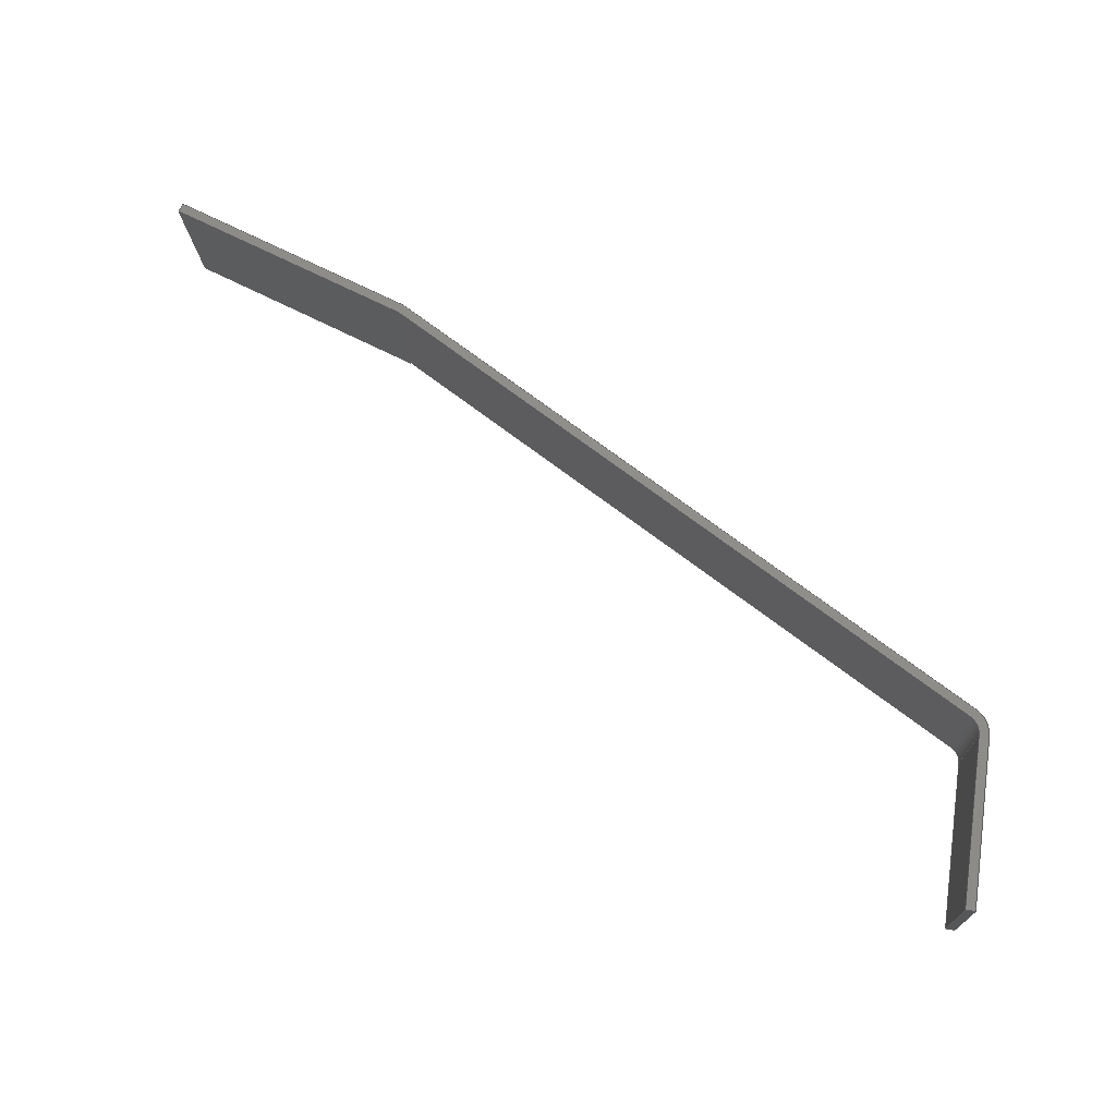
<metadata>
{"format":"step","ext":"step","renderer":"f3d","projection":"perspective","resolution":1024,"background":"white","views":[{"elev":56.9,"azim":7.9,"up":"+Y"}]}
</metadata>
<code>
ISO-10303-21;
DATA;
#1=PROPERTY_DEFINITION_REPRESENTATION(#5,#3);
#2=PROPERTY_DEFINITION_REPRESENTATION(#6,#4);
#3=REPRESENTATION('',(#7),#448);
#4=REPRESENTATION('',(#8),#448);
#5=PROPERTY_DEFINITION('pmi validation property','',#453);
#6=PROPERTY_DEFINITION('pmi validation property','',#453);
#7=VALUE_REPRESENTATION_ITEM('number of annotations',COUNT_MEASURE(0));
#8=VALUE_REPRESENTATION_ITEM('number of views',COUNT_MEASURE(0));
#9=SHAPE_REPRESENTATION_RELATIONSHIP('','',#274,#10);
#10=ADVANCED_BREP_SHAPE_REPRESENTATION('',(#272),#448);
#11=CYLINDRICAL_SURFACE('',#291,0.003175);
#12=CYLINDRICAL_SURFACE('',#292,0.003175);
#13=CYLINDRICAL_SURFACE('',#296,0.004763);
#14=CYLINDRICAL_SURFACE('',#297,0.004763);
#15=CIRCLE('',#278,0.003175);
#16=CIRCLE('',#279,0.003175);
#17=CIRCLE('',#280,0.004763);
#18=CIRCLE('',#281,0.004763);
#19=CIRCLE('',#284,0.004763);
#20=CIRCLE('',#285,0.004763);
#21=CIRCLE('',#286,0.003175);
#22=CIRCLE('',#287,0.003175);
#23=ORIENTED_EDGE('',*,*,#95,.F.);
#24=ORIENTED_EDGE('',*,*,#96,.T.);
#25=ORIENTED_EDGE('',*,*,#97,.T.);
#26=ORIENTED_EDGE('',*,*,#98,.F.);
#27=ORIENTED_EDGE('',*,*,#99,.F.);
#28=ORIENTED_EDGE('',*,*,#100,.F.);
#29=ORIENTED_EDGE('',*,*,#101,.F.);
#30=ORIENTED_EDGE('',*,*,#102,.F.);
#31=ORIENTED_EDGE('',*,*,#103,.F.);
#32=ORIENTED_EDGE('',*,*,#97,.F.);
#33=ORIENTED_EDGE('',*,*,#104,.T.);
#34=ORIENTED_EDGE('',*,*,#105,.T.);
#35=ORIENTED_EDGE('',*,*,#106,.T.);
#36=ORIENTED_EDGE('',*,*,#107,.T.);
#37=ORIENTED_EDGE('',*,*,#108,.T.);
#38=ORIENTED_EDGE('',*,*,#109,.T.);
#39=ORIENTED_EDGE('',*,*,#109,.F.);
#40=ORIENTED_EDGE('',*,*,#110,.F.);
#41=ORIENTED_EDGE('',*,*,#111,.T.);
#42=ORIENTED_EDGE('',*,*,#112,.T.);
#43=ORIENTED_EDGE('',*,*,#113,.T.);
#44=ORIENTED_EDGE('',*,*,#114,.T.);
#45=ORIENTED_EDGE('',*,*,#115,.T.);
#46=ORIENTED_EDGE('',*,*,#116,.T.);
#47=ORIENTED_EDGE('',*,*,#95,.T.);
#48=ORIENTED_EDGE('',*,*,#117,.F.);
#49=ORIENTED_EDGE('',*,*,#118,.F.);
#50=ORIENTED_EDGE('',*,*,#119,.F.);
#51=ORIENTED_EDGE('',*,*,#120,.F.);
#52=ORIENTED_EDGE('',*,*,#121,.F.);
#53=ORIENTED_EDGE('',*,*,#111,.F.);
#54=ORIENTED_EDGE('',*,*,#122,.T.);
#55=ORIENTED_EDGE('',*,*,#121,.T.);
#56=ORIENTED_EDGE('',*,*,#123,.T.);
#57=ORIENTED_EDGE('',*,*,#99,.T.);
#58=ORIENTED_EDGE('',*,*,#112,.F.);
#59=ORIENTED_EDGE('',*,*,#119,.T.);
#60=ORIENTED_EDGE('',*,*,#124,.T.);
#61=ORIENTED_EDGE('',*,*,#101,.T.);
#62=ORIENTED_EDGE('',*,*,#125,.T.);
#63=ORIENTED_EDGE('',*,*,#103,.T.);
#64=ORIENTED_EDGE('',*,*,#126,.T.);
#65=ORIENTED_EDGE('',*,*,#117,.T.);
#66=ORIENTED_EDGE('',*,*,#98,.T.);
#67=ORIENTED_EDGE('',*,*,#118,.T.);
#68=ORIENTED_EDGE('',*,*,#126,.F.);
#69=ORIENTED_EDGE('',*,*,#102,.T.);
#70=ORIENTED_EDGE('',*,*,#124,.F.);
#71=ORIENTED_EDGE('',*,*,#120,.T.);
#72=ORIENTED_EDGE('',*,*,#125,.F.);
#73=ORIENTED_EDGE('',*,*,#100,.T.);
#74=ORIENTED_EDGE('',*,*,#123,.F.);
#75=ORIENTED_EDGE('',*,*,#122,.F.);
#76=ORIENTED_EDGE('',*,*,#110,.T.);
#77=ORIENTED_EDGE('',*,*,#108,.F.);
#78=ORIENTED_EDGE('',*,*,#127,.F.);
#79=ORIENTED_EDGE('',*,*,#114,.F.);
#80=ORIENTED_EDGE('',*,*,#128,.F.);
#81=ORIENTED_EDGE('',*,*,#106,.F.);
#82=ORIENTED_EDGE('',*,*,#129,.F.);
#83=ORIENTED_EDGE('',*,*,#104,.F.);
#84=ORIENTED_EDGE('',*,*,#96,.F.);
#85=ORIENTED_EDGE('',*,*,#116,.F.);
#86=ORIENTED_EDGE('',*,*,#130,.F.);
#87=ORIENTED_EDGE('',*,*,#115,.F.);
#88=ORIENTED_EDGE('',*,*,#129,.T.);
#89=ORIENTED_EDGE('',*,*,#105,.F.);
#90=ORIENTED_EDGE('',*,*,#130,.T.);
#91=ORIENTED_EDGE('',*,*,#113,.F.);
#92=ORIENTED_EDGE('',*,*,#127,.T.);
#93=ORIENTED_EDGE('',*,*,#107,.F.);
#94=ORIENTED_EDGE('',*,*,#128,.T.);
#95=EDGE_CURVE('',#131,#132,#155,.T.);
#96=EDGE_CURVE('',#131,#133,#156,.T.);
#97=EDGE_CURVE('',#133,#134,#157,.T.);
#98=EDGE_CURVE('',#132,#134,#158,.T.);
#99=EDGE_CURVE('',#135,#136,#159,.T.);
#100=EDGE_CURVE('',#137,#135,#15,.F.);
#101=EDGE_CURVE('',#138,#137,#160,.T.);
#102=EDGE_CURVE('',#139,#138,#16,.F.);
#103=EDGE_CURVE('',#134,#139,#161,.T.);
#104=EDGE_CURVE('',#133,#140,#162,.T.);
#105=EDGE_CURVE('',#140,#141,#17,.F.);
#106=EDGE_CURVE('',#141,#142,#163,.T.);
#107=EDGE_CURVE('',#142,#143,#18,.F.);
#108=EDGE_CURVE('',#143,#144,#164,.T.);
#109=EDGE_CURVE('',#144,#136,#165,.T.);
#110=EDGE_CURVE('',#145,#144,#166,.T.);
#111=EDGE_CURVE('',#145,#146,#167,.T.);
#112=EDGE_CURVE('',#146,#136,#168,.T.);
#113=EDGE_CURVE('',#147,#148,#19,.T.);
#114=EDGE_CURVE('',#148,#149,#169,.T.);
#115=EDGE_CURVE('',#149,#150,#20,.T.);
#116=EDGE_CURVE('',#150,#131,#170,.T.);
#117=EDGE_CURVE('',#151,#132,#171,.T.);
#118=EDGE_CURVE('',#152,#151,#21,.F.);
#119=EDGE_CURVE('',#153,#152,#172,.T.);
#120=EDGE_CURVE('',#154,#153,#22,.F.);
#121=EDGE_CURVE('',#146,#154,#173,.T.);
#122=EDGE_CURVE('',#145,#147,#174,.T.);
#123=EDGE_CURVE('',#154,#135,#175,.T.);
#124=EDGE_CURVE('',#152,#138,#176,.T.);
#125=EDGE_CURVE('',#137,#153,#177,.F.);
#126=EDGE_CURVE('',#139,#151,#178,.F.);
#127=EDGE_CURVE('',#147,#143,#179,.F.);
#128=EDGE_CURVE('',#142,#148,#180,.T.);
#129=EDGE_CURVE('',#149,#141,#181,.F.);
#130=EDGE_CURVE('',#140,#150,#182,.T.);
#131=VERTEX_POINT('',#375);
#132=VERTEX_POINT('',#376);
#133=VERTEX_POINT('',#378);
#134=VERTEX_POINT('',#380);
#135=VERTEX_POINT('',#384);
#136=VERTEX_POINT('',#385);
#137=VERTEX_POINT('',#387);
#138=VERTEX_POINT('',#389);
#139=VERTEX_POINT('',#391);
#140=VERTEX_POINT('',#394);
#141=VERTEX_POINT('',#396);
#142=VERTEX_POINT('',#398);
#143=VERTEX_POINT('',#400);
#144=VERTEX_POINT('',#402);
#145=VERTEX_POINT('',#406);
#146=VERTEX_POINT('',#408);
#147=VERTEX_POINT('',#412);
#148=VERTEX_POINT('',#413);
#149=VERTEX_POINT('',#415);
#150=VERTEX_POINT('',#417);
#151=VERTEX_POINT('',#420);
#152=VERTEX_POINT('',#422);
#153=VERTEX_POINT('',#424);
#154=VERTEX_POINT('',#426);
#155=LINE('',#374,#183);
#156=LINE('',#377,#184);
#157=LINE('',#379,#185);
#158=LINE('',#381,#186);
#159=LINE('',#383,#187);
#160=LINE('',#388,#188);
#161=LINE('',#392,#189);
#162=LINE('',#393,#190);
#163=LINE('',#397,#191);
#164=LINE('',#401,#192);
#165=LINE('',#403,#193);
#166=LINE('',#405,#194);
#167=LINE('',#407,#195);
#168=LINE('',#409,#196);
#169=LINE('',#414,#197);
#170=LINE('',#418,#198);
#171=LINE('',#419,#199);
#172=LINE('',#423,#200);
#173=LINE('',#427,#201);
#174=LINE('',#428,#202);
#175=LINE('',#430,#203);
#176=LINE('',#432,#204);
#177=LINE('',#433,#205);
#178=LINE('',#435,#206);
#179=LINE('',#439,#207);
#180=LINE('',#441,#208);
#181=LINE('',#442,#209);
#182=LINE('',#444,#210);
#183=VECTOR('',#302,1);
#184=VECTOR('',#303,1);
#185=VECTOR('',#304,1);
#186=VECTOR('',#305,1);
#187=VECTOR('',#308,1);
#188=VECTOR('',#311,1);
#189=VECTOR('',#314,1);
#190=VECTOR('',#315,1);
#191=VECTOR('',#318,1);
#192=VECTOR('',#321,1);
#193=VECTOR('',#322,1);
#194=VECTOR('',#325,1);
#195=VECTOR('',#326,1);
#196=VECTOR('',#327,1);
#197=VECTOR('',#332,1);
#198=VECTOR('',#335,1);
#199=VECTOR('',#336,1);
#200=VECTOR('',#339,1);
#201=VECTOR('',#342,1);
#202=VECTOR('',#343,1);
#203=VECTOR('',#346,1);
#204=VECTOR('',#349,1);
#205=VECTOR('',#350,1);
#206=VECTOR('',#353,1);
#207=VECTOR('',#360,1);
#208=VECTOR('',#363,1);
#209=VECTOR('',#364,1);
#210=VECTOR('',#367,1);
#211=EDGE_LOOP('',(#23,#24,#25,#26));
#212=EDGE_LOOP('',(#27,#28,#29,#30,#31,#32,#33,#34,#35,#36,#37,#38));
#213=EDGE_LOOP('',(#39,#40,#41,#42));
#214=EDGE_LOOP('',(#43,#44,#45,#46,#47,#48,#49,#50,#51,#52,#53,#54));
#215=EDGE_LOOP('',(#55,#56,#57,#58));
#216=EDGE_LOOP('',(#59,#60,#61,#62));
#217=EDGE_LOOP('',(#63,#64,#65,#66));
#218=EDGE_LOOP('',(#67,#68,#69,#70));
#219=EDGE_LOOP('',(#71,#72,#73,#74));
#220=EDGE_LOOP('',(#75,#76,#77,#78));
#221=EDGE_LOOP('',(#79,#80,#81,#82));
#222=EDGE_LOOP('',(#83,#84,#85,#86));
#223=EDGE_LOOP('',(#87,#88,#89,#90));
#224=EDGE_LOOP('',(#91,#92,#93,#94));
#225=FACE_BOUND('',#211,.T.);
#226=FACE_BOUND('',#212,.T.);
#227=FACE_BOUND('',#213,.T.);
#228=FACE_BOUND('',#214,.T.);
#229=FACE_BOUND('',#215,.T.);
#230=FACE_BOUND('',#216,.T.);
#231=FACE_BOUND('',#217,.T.);
#232=FACE_BOUND('',#218,.T.);
#233=FACE_BOUND('',#219,.T.);
#234=FACE_BOUND('',#220,.T.);
#235=FACE_BOUND('',#221,.T.);
#236=FACE_BOUND('',#222,.T.);
#237=FACE_BOUND('',#223,.T.);
#238=FACE_BOUND('',#224,.T.);
#239=PLANE('',#276);
#240=PLANE('',#277);
#241=PLANE('',#282);
#242=PLANE('',#283);
#243=PLANE('',#288);
#244=PLANE('',#289);
#245=PLANE('',#290);
#246=PLANE('',#293);
#247=PLANE('',#294);
#248=PLANE('',#295);
#249=ADVANCED_FACE('',(#225),#239,.T.);
#250=ADVANCED_FACE('',(#226),#240,.T.);
#251=ADVANCED_FACE('',(#227),#241,.F.);
#252=ADVANCED_FACE('',(#228),#242,.T.);
#253=ADVANCED_FACE('',(#229),#243,.T.);
#254=ADVANCED_FACE('',(#230),#244,.T.);
#255=ADVANCED_FACE('',(#231),#245,.T.);
#256=ADVANCED_FACE('',(#232),#11,.F.);
#257=ADVANCED_FACE('',(#233),#12,.F.);
#258=ADVANCED_FACE('',(#234),#246,.F.);
#259=ADVANCED_FACE('',(#235),#247,.F.);
#260=ADVANCED_FACE('',(#236),#248,.F.);
#261=ADVANCED_FACE('',(#237),#13,.T.);
#262=ADVANCED_FACE('',(#238),#14,.T.);
#263=CLOSED_SHELL('',(#249,#250,#251,#252,#253,#254,#255,#256,#257,#258,
#259,#260,#261,#262));
#264=STYLED_ITEM('',(#265),#272);
#265=PRESENTATION_STYLE_ASSIGNMENT((#266));
#266=SURFACE_STYLE_USAGE(.BOTH.,#267);
#267=SURFACE_SIDE_STYLE('',(#268));
#268=SURFACE_STYLE_FILL_AREA(#269);
#269=FILL_AREA_STYLE('',(#270));
#270=FILL_AREA_STYLE_COLOUR('',#271);
#271=COLOUR_RGB('',0.2627,0.2824,0.302);
#272=MANIFOLD_SOLID_BREP('bulkheads8',#263);
#273=SHAPE_DEFINITION_REPRESENTATION(#453,#274);
#274=SHAPE_REPRESENTATION('bulkheads8',(#275),#448);
#275=AXIS2_PLACEMENT_3D('',#372,#298,#299);
#276=AXIS2_PLACEMENT_3D('',#373,#300,#301);
#277=AXIS2_PLACEMENT_3D('',#382,#306,#307);
#278=AXIS2_PLACEMENT_3D('',#386,#309,#310);
#279=AXIS2_PLACEMENT_3D('',#390,#312,#313);
#280=AXIS2_PLACEMENT_3D('',#395,#316,#317);
#281=AXIS2_PLACEMENT_3D('',#399,#319,#320);
#282=AXIS2_PLACEMENT_3D('',#404,#323,#324);
#283=AXIS2_PLACEMENT_3D('',#410,#328,#329);
#284=AXIS2_PLACEMENT_3D('',#411,#330,#331);
#285=AXIS2_PLACEMENT_3D('',#416,#333,#334);
#286=AXIS2_PLACEMENT_3D('',#421,#337,#338);
#287=AXIS2_PLACEMENT_3D('',#425,#340,#341);
#288=AXIS2_PLACEMENT_3D('',#429,#344,#345);
#289=AXIS2_PLACEMENT_3D('',#431,#347,#348);
#290=AXIS2_PLACEMENT_3D('',#434,#351,#352);
#291=AXIS2_PLACEMENT_3D('',#436,#354,#355);
#292=AXIS2_PLACEMENT_3D('',#437,#356,#357);
#293=AXIS2_PLACEMENT_3D('',#438,#358,#359);
#294=AXIS2_PLACEMENT_3D('',#440,#361,#362);
#295=AXIS2_PLACEMENT_3D('',#443,#365,#366);
#296=AXIS2_PLACEMENT_3D('',#445,#368,#369);
#297=AXIS2_PLACEMENT_3D('',#446,#370,#371);
#298=DIRECTION('',(0,0,1));
#299=DIRECTION('',(1,0,0));
#300=DIRECTION('',(-0.9437,0.09391,-0.3172));
#301=DIRECTION('',(-9.412e-17,-0.9589,-0.2839));
#302=DIRECTION('',(-0.3308,-0.2679,0.9049));
#303=DIRECTION('',(-9.412e-17,-0.9589,-0.2839));
#304=DIRECTION('',(-0.3308,-0.2679,0.9049));
#305=DIRECTION('',(-9.412e-17,-0.9589,-0.2839));
#306=DIRECTION('',(-9.412e-17,-0.9589,-0.2839));
#307=DIRECTION('',(1.225e-16,-0.2839,0.9589));
#308=DIRECTION('',(1.225e-16,-0.2839,0.9589));
#309=DIRECTION('',(9.604e-17,0.9589,0.2839));
#310=DIRECTION('',(0,-0.2839,0.9589));
#311=DIRECTION('',(0.867,-0.1414,0.4777));
#312=DIRECTION('',(3.784e-17,0.9589,0.2839));
#313=DIRECTION('',(0,-0.2839,0.9589));
#314=DIRECTION('',(0.9437,-0.09391,0.3172));
#315=DIRECTION('',(0.9437,-0.09391,0.3172));
#316=DIRECTION('',(-1.702e-16,0.9589,0.2839));
#317=DIRECTION('',(0,-0.2839,0.9589));
#318=DIRECTION('',(0.867,-0.1414,0.4777));
#319=DIRECTION('',(1.101e-16,0.9589,0.2839));
#320=DIRECTION('',(0,-0.2839,0.9589));
#321=DIRECTION('',(1.225e-16,-0.2839,0.9589));
#322=DIRECTION('',(-1,5.548e-17,1.441e-16));
#323=DIRECTION('',(-1.225e-16,0.2839,-0.9589));
#324=DIRECTION('',(-9.412e-17,-0.9589,-0.2839));
#325=DIRECTION('',(-9.412e-17,-0.9589,-0.2839));
#326=DIRECTION('',(-1,5.548e-17,1.441e-16));
#327=DIRECTION('',(-9.412e-17,-0.9589,-0.2839));
#328=DIRECTION('',(6.402e-17,0.9589,0.2839));
#329=DIRECTION('',(0,-0.2839,0.9589));
#330=DIRECTION('',(1.101e-16,0.9589,0.2839));
#331=DIRECTION('',(0,-0.2839,0.9589));
#332=DIRECTION('',(-0.867,0.1414,-0.4777));
#333=DIRECTION('',(-1.702e-16,0.9589,0.2839));
#334=DIRECTION('',(0,-0.2839,0.9589));
#335=DIRECTION('',(-0.9437,0.09391,-0.3172));
#336=DIRECTION('',(-0.9437,0.09391,-0.3172));
#337=DIRECTION('',(-1.135e-16,-0.9589,-0.2839));
#338=DIRECTION('',(0,0.2839,-0.9589));
#339=DIRECTION('',(-0.867,0.1414,-0.4777));
#340=DIRECTION('',(-6.402e-17,-0.9589,-0.2839));
#341=DIRECTION('',(0,0.2839,-0.9589));
#342=DIRECTION('',(-1.225e-16,0.2839,-0.9589));
#343=DIRECTION('',(-1.225e-16,0.2839,-0.9589));
#344=DIRECTION('',(-1,5.548e-17,1.441e-16));
#345=DIRECTION('',(1.441e-16,0,1));
#346=DIRECTION('',(-9.412e-17,-0.9589,-0.2839));
#347=DIRECTION('',(-0.4982,-0.2461,0.8314));
#348=DIRECTION('',(0.8578,0,0.5141));
#349=DIRECTION('',(1.906e-16,-0.9589,-0.2839));
#350=DIRECTION('',(-7.962e-17,-0.9589,-0.2839));
#351=DIRECTION('',(-0.3308,-0.2679,0.9049));
#352=DIRECTION('',(0.9392,0,0.3433));
#353=DIRECTION('',(1.927e-16,-0.9589,-0.2839));
#354=DIRECTION('',(-1.702e-16,0.9589,0.2839));
#355=DIRECTION('',(0,-0.2839,0.9589));
#356=DIRECTION('',(1.101e-16,0.9589,0.2839));
#357=DIRECTION('',(0,-0.2839,0.9589));
#358=DIRECTION('',(-1,5.548e-17,1.441e-16));
#359=DIRECTION('',(1.441e-16,0,1));
#360=DIRECTION('',(1.101e-16,0.9589,0.2839));
#361=DIRECTION('',(-0.4982,-0.2461,0.8314));
#362=DIRECTION('',(0.8578,0,0.5141));
#363=DIRECTION('',(1.101e-16,0.9589,0.2839));
#364=DIRECTION('',(-1.702e-16,0.9589,0.2839));
#365=DIRECTION('',(-0.3308,-0.2679,0.9049));
#366=DIRECTION('',(0.9392,0,0.3433));
#367=DIRECTION('',(-1.702e-16,0.9589,0.2839));
#368=DIRECTION('',(-1.702e-16,0.9589,0.2839));
#369=DIRECTION('',(0,-0.2839,0.9589));
#370=DIRECTION('',(1.101e-16,0.9589,0.2839));
#371=DIRECTION('',(0,-0.2839,0.9589));
#372=CARTESIAN_POINT('',(0,0,0));
#373=CARTESIAN_POINT('',(0.005909,-0.6766,-0.1917));
#374=CARTESIAN_POINT('',(0.005909,-0.6766,-0.1917));
#375=CARTESIAN_POINT('',(0.006434,-0.6762,-0.1931));
#376=CARTESIAN_POINT('',(0.005909,-0.6766,-0.1917));
#377=CARTESIAN_POINT('',(0.006434,-0.6762,-0.1931));
#378=CARTESIAN_POINT('',(0.006434,-0.6995,-0.2));
#379=CARTESIAN_POINT('',(0.005909,-0.6999,-0.1986));
#380=CARTESIAN_POINT('',(0.005909,-0.6999,-0.1986));
#381=CARTESIAN_POINT('',(0.005909,-0.6766,-0.1917));
#382=CARTESIAN_POINT('',(0.1551,-0.7182,-0.1369));
#383=CARTESIAN_POINT('',(0.1551,-0.7182,-0.1369));
#384=CARTESIAN_POINT('',(0.1551,-0.722,-0.1237));
#385=CARTESIAN_POINT('',(0.1551,-0.7303,-0.096));
#386=CARTESIAN_POINT('',(0.1519,-0.722,-0.1237));
#387=CARTESIAN_POINT('',(0.1535,-0.7213,-0.1264));
#388=CARTESIAN_POINT('',(0.08822,-0.7106,-0.1624));
#389=CARTESIAN_POINT('',(0.04865,-0.7042,-0.1842));
#390=CARTESIAN_POINT('',(0.04707,-0.7049,-0.1815));
#391=CARTESIAN_POINT('',(0.04812,-0.7041,-0.1844));
#392=CARTESIAN_POINT('',(-0.00423,-0.6989,-0.202));
#393=CARTESIAN_POINT('',(-0.003705,-0.6985,-0.2034));
#394=CARTESIAN_POINT('',(0.04864,-0.7037,-0.1858));
#395=CARTESIAN_POINT('',(0.04707,-0.7049,-0.1815));
#396=CARTESIAN_POINT('',(0.04944,-0.7038,-0.1855));
#397=CARTESIAN_POINT('',(0.08901,-0.7102,-0.1637));
#398=CARTESIAN_POINT('',(0.1543,-0.7209,-0.1277));
#399=CARTESIAN_POINT('',(0.1519,-0.722,-0.1237));
#400=CARTESIAN_POINT('',(0.1567,-0.722,-0.1237));
#401=CARTESIAN_POINT('',(0.1567,-0.7182,-0.1369));
#402=CARTESIAN_POINT('',(0.1567,-0.7303,-0.096));
#403=CARTESIAN_POINT('',(0.1551,-0.7303,-0.096));
#404=CARTESIAN_POINT('',(0.1551,-0.707,-0.08911));
#405=CARTESIAN_POINT('',(0.1567,-0.707,-0.08911));
#406=CARTESIAN_POINT('',(0.1567,-0.707,-0.08911));
#407=CARTESIAN_POINT('',(0.1551,-0.707,-0.08911));
#408=CARTESIAN_POINT('',(0.1551,-0.707,-0.08911));
#409=CARTESIAN_POINT('',(0.1551,-0.707,-0.08911));
#410=CARTESIAN_POINT('',(0.1519,-0.6988,-0.1169));
#411=CARTESIAN_POINT('',(0.1519,-0.6988,-0.1169));
#412=CARTESIAN_POINT('',(0.1567,-0.6988,-0.1169));
#413=CARTESIAN_POINT('',(0.1543,-0.6976,-0.1208));
#414=CARTESIAN_POINT('',(0.08901,-0.687,-0.1568));
#415=CARTESIAN_POINT('',(0.04944,-0.6805,-0.1786));
#416=CARTESIAN_POINT('',(0.04707,-0.6817,-0.1746));
#417=CARTESIAN_POINT('',(0.04864,-0.6804,-0.1789));
#418=CARTESIAN_POINT('',(-0.003705,-0.6752,-0.1965));
#419=CARTESIAN_POINT('',(-0.00423,-0.6756,-0.1951));
#420=CARTESIAN_POINT('',(0.04812,-0.6808,-0.1775));
#421=CARTESIAN_POINT('',(0.04707,-0.6817,-0.1746));
#422=CARTESIAN_POINT('',(0.04865,-0.6809,-0.1773));
#423=CARTESIAN_POINT('',(0.08822,-0.6874,-0.1555));
#424=CARTESIAN_POINT('',(0.1535,-0.698,-0.1195));
#425=CARTESIAN_POINT('',(0.1519,-0.6988,-0.1169));
#426=CARTESIAN_POINT('',(0.1551,-0.6988,-0.1169));
#427=CARTESIAN_POINT('',(0.1551,-0.6949,-0.13));
#428=CARTESIAN_POINT('',(0.1567,-0.6949,-0.13));
#429=CARTESIAN_POINT('',(0.1551,-0.6949,-0.13));
#430=CARTESIAN_POINT('',(0.1551,-0.722,-0.1237));
#431=CARTESIAN_POINT('',(0.08822,-0.6874,-0.1555));
#432=CARTESIAN_POINT('',(0.04865,-0.7042,-0.1842));
#433=CARTESIAN_POINT('',(0.1535,-0.698,-0.1195));
#434=CARTESIAN_POINT('',(-0.00423,-0.6756,-0.1951));
#435=CARTESIAN_POINT('',(0.04812,-0.6808,-0.1775));
#436=CARTESIAN_POINT('',(0.04707,-0.6817,-0.1746));
#437=CARTESIAN_POINT('',(0.1519,-0.6988,-0.1169));
#438=CARTESIAN_POINT('',(0.1567,-0.6949,-0.13));
#439=CARTESIAN_POINT('',(0.1567,-0.6988,-0.1169));
#440=CARTESIAN_POINT('',(0.08901,-0.687,-0.1568));
#441=CARTESIAN_POINT('',(0.1543,-0.6976,-0.1208));
#442=CARTESIAN_POINT('',(0.04944,-0.6805,-0.1786));
#443=CARTESIAN_POINT('',(-0.003705,-0.6752,-0.1965));
#444=CARTESIAN_POINT('',(0.04864,-0.6804,-0.1789));
#445=CARTESIAN_POINT('',(0.04707,-0.6817,-0.1746));
#446=CARTESIAN_POINT('',(0.1519,-0.6988,-0.1169));
#447=MECHANICAL_DESIGN_GEOMETRIC_PRESENTATION_REPRESENTATION('',(#264),
#448);
#448=(
GEOMETRIC_REPRESENTATION_CONTEXT(3)
GLOBAL_UNCERTAINTY_ASSIGNED_CONTEXT((#449))
GLOBAL_UNIT_ASSIGNED_CONTEXT((#452,#451,#450))
REPRESENTATION_CONTEXT('bulkheads8','TOP_LEVEL_ASSEMBLY_PART')
);
#449=UNCERTAINTY_MEASURE_WITH_UNIT(LENGTH_MEASURE(5e-06),#452,
'DISTANCE_ACCURACY_VALUE','Maximum Tolerance applied to model');
#450=(
NAMED_UNIT(*)
SI_UNIT($,.STERADIAN.)
SOLID_ANGLE_UNIT()
);
#451=(
NAMED_UNIT(*)
PLANE_ANGLE_UNIT()
SI_UNIT($,.RADIAN.)
);
#452=(
LENGTH_UNIT()
NAMED_UNIT(*)
SI_UNIT($,.METRE.)
);
#453=PRODUCT_DEFINITION_SHAPE('','',#454);
#454=PRODUCT_DEFINITION('','',#456,#455);
#455=PRODUCT_DEFINITION_CONTEXT('',#462,'design');
#456=PRODUCT_DEFINITION_FORMATION_WITH_SPECIFIED_SOURCE('','',#458,
 .NOT_KNOWN.);
#457=PRODUCT_RELATED_PRODUCT_CATEGORY('','',(#458));
#458=PRODUCT('bulkheads8','bulkheads8','bulkheads8',(#460));
#459=PRODUCT_CATEGORY('','');
#460=PRODUCT_CONTEXT('',#462,'mechanical');
#461=APPLICATION_PROTOCOL_DEFINITION('international standard',
'automotive_design',2010,#462);
#462=APPLICATION_CONTEXT(
'core data for automotive mechanical design processes');
ENDSEC;
END-ISO-10303-21;

</code>
